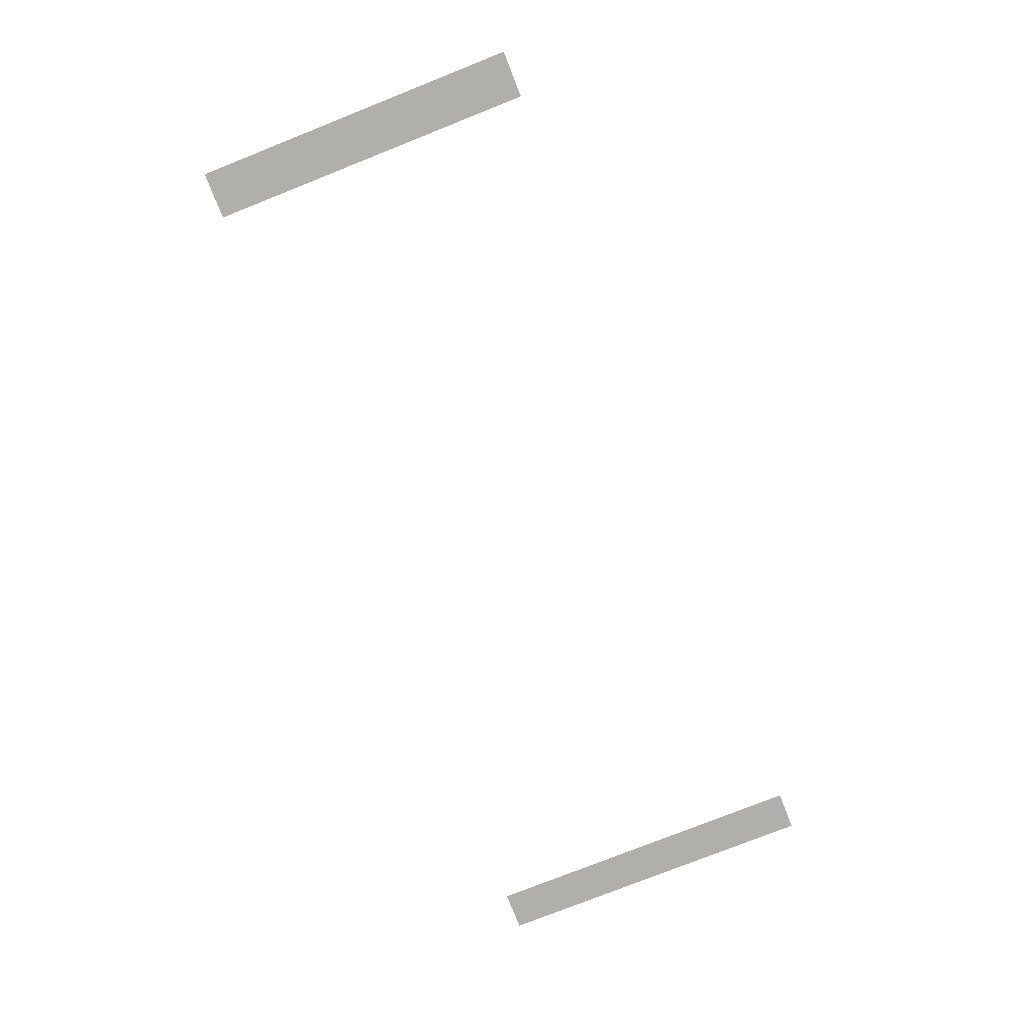
<metadata>
{"format":"obj","ext":"obj","renderer":"f3d","projection":"perspective","resolution":1024,"background":"white","views":[{"elev":-78.1,"azim":111.6,"up":"+Z"}]}
</metadata>
<code>
v 3.212 2.565 0
v 3.564 2.565 0
v 3.564 2.431 0
v 3.212 2.431 0
v 3.563 0.9441 0
v 3.212 0.9441 0
v 3.562 0.1053 0
v 3.212 0.1053 0
v -3.071 2.493 0
v -2.786 2.493 0
v -2.786 2.36 0
v -3.071 2.36 0
v -2.787 0.9109 0
v -3.071 0.9109 0
v -2.788 0.07214 0
v -3.071 0.07214 0
f 9 12 11 10
f 11 12 14 13
f 13 14 16 15
f 1 4 3 2
f 3 4 6 5
f 5 6 8 7

</code>
